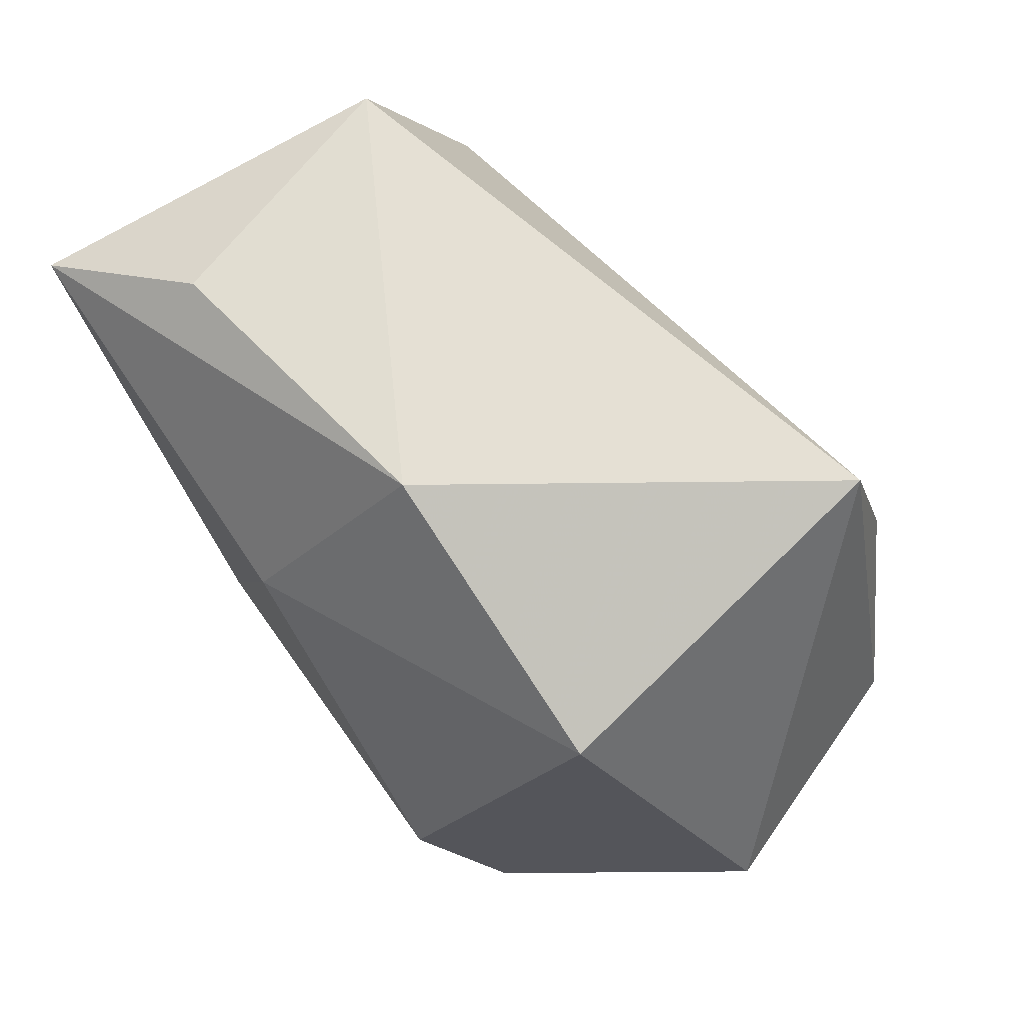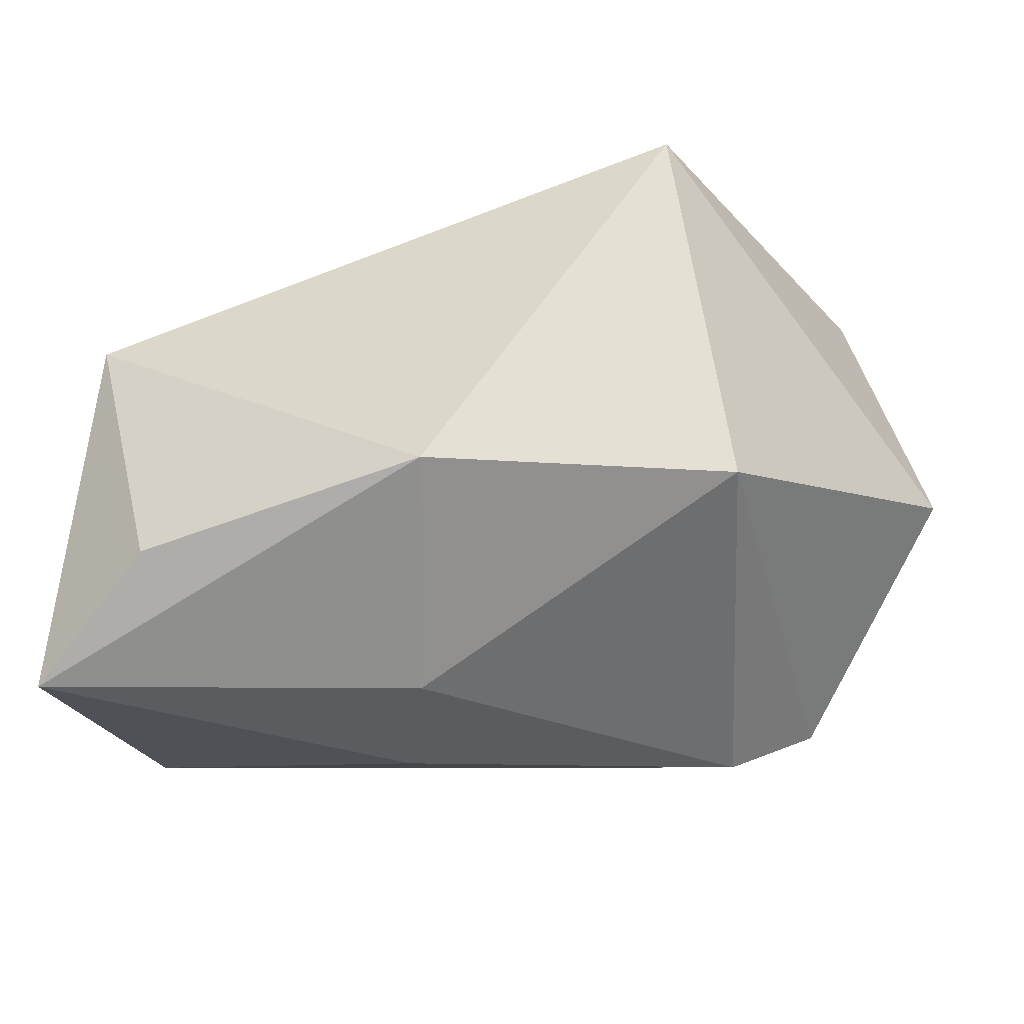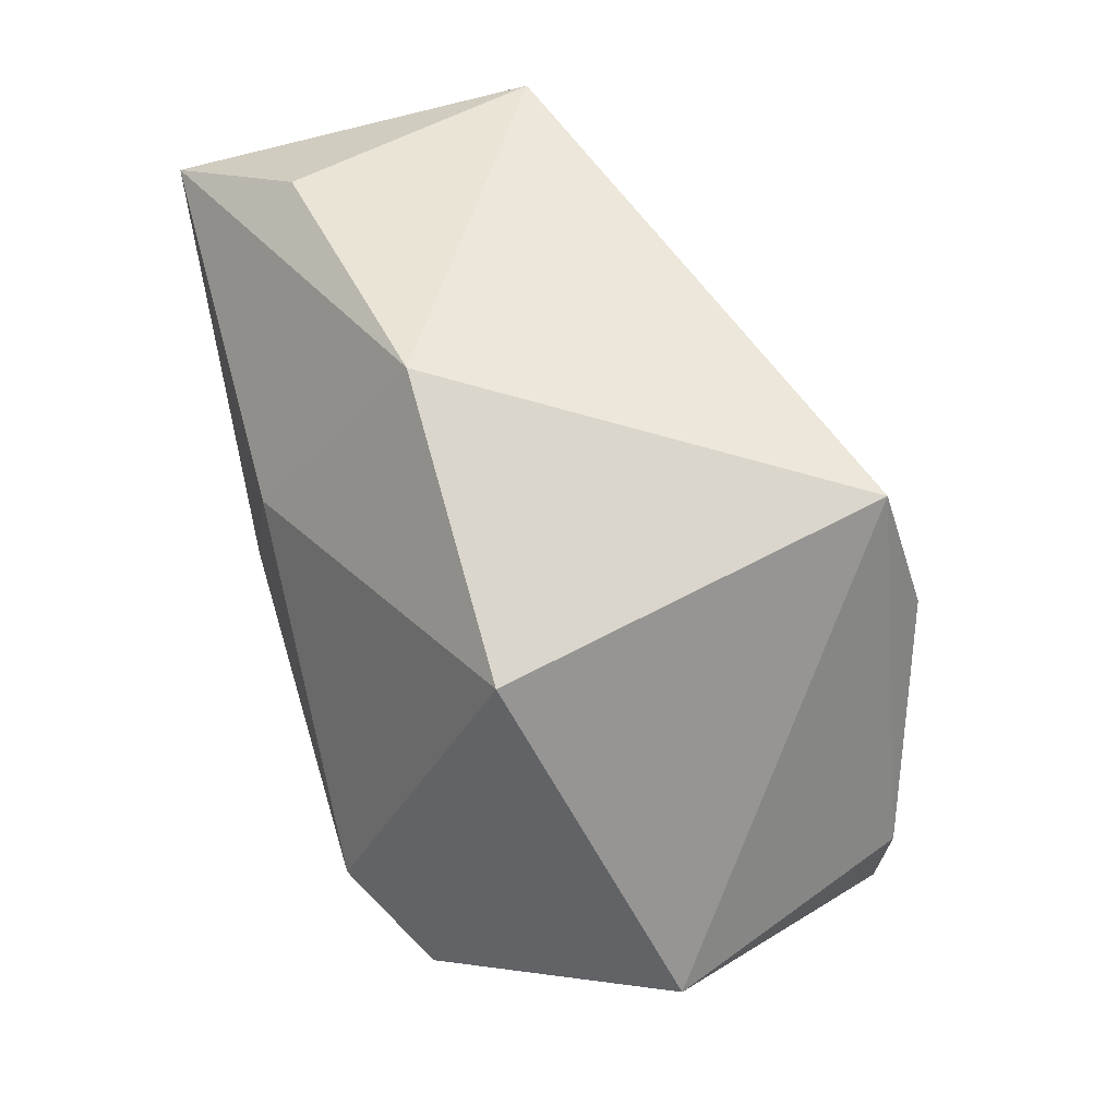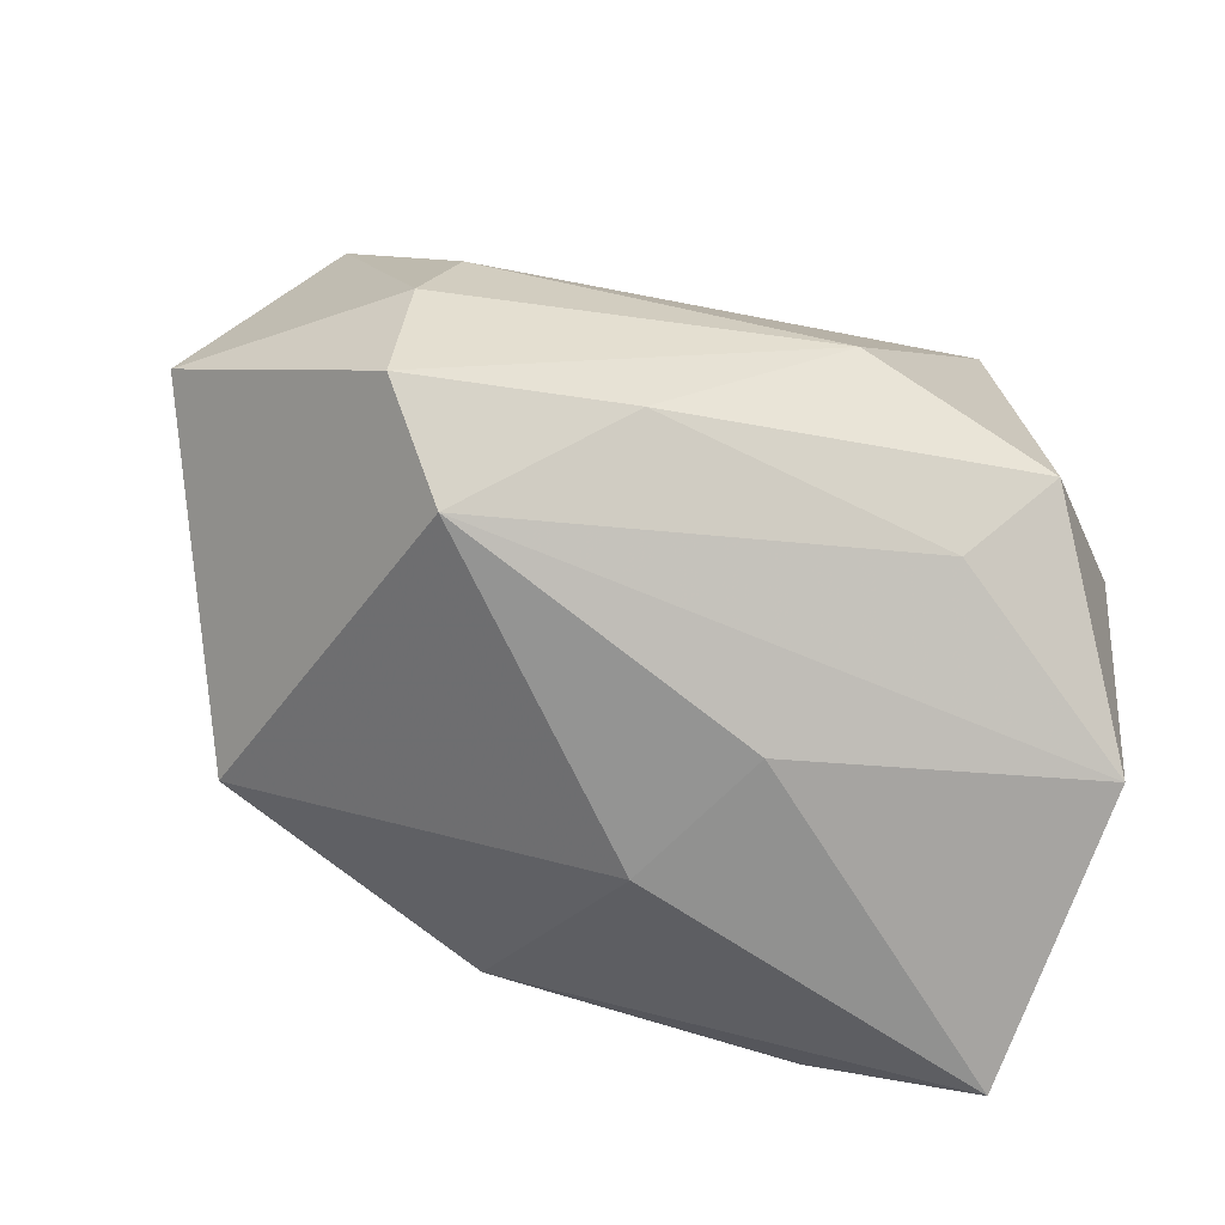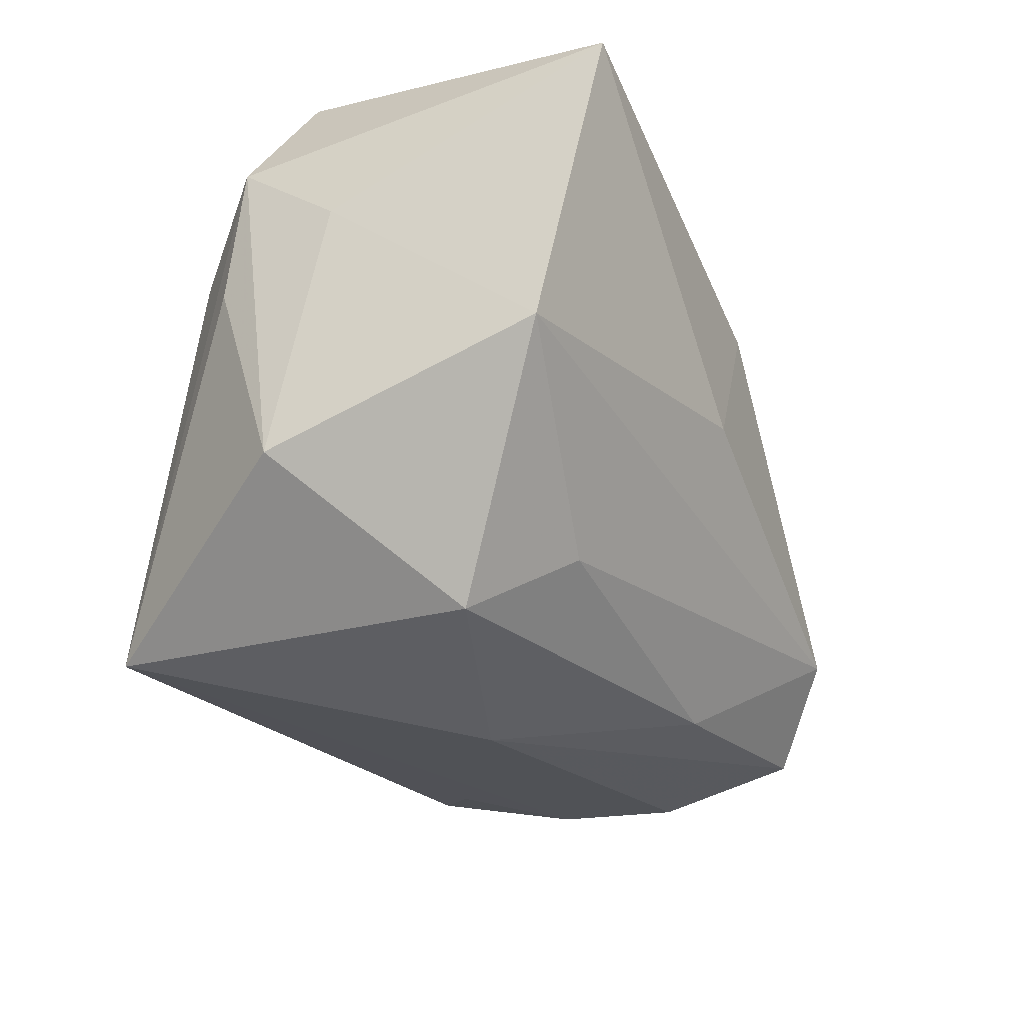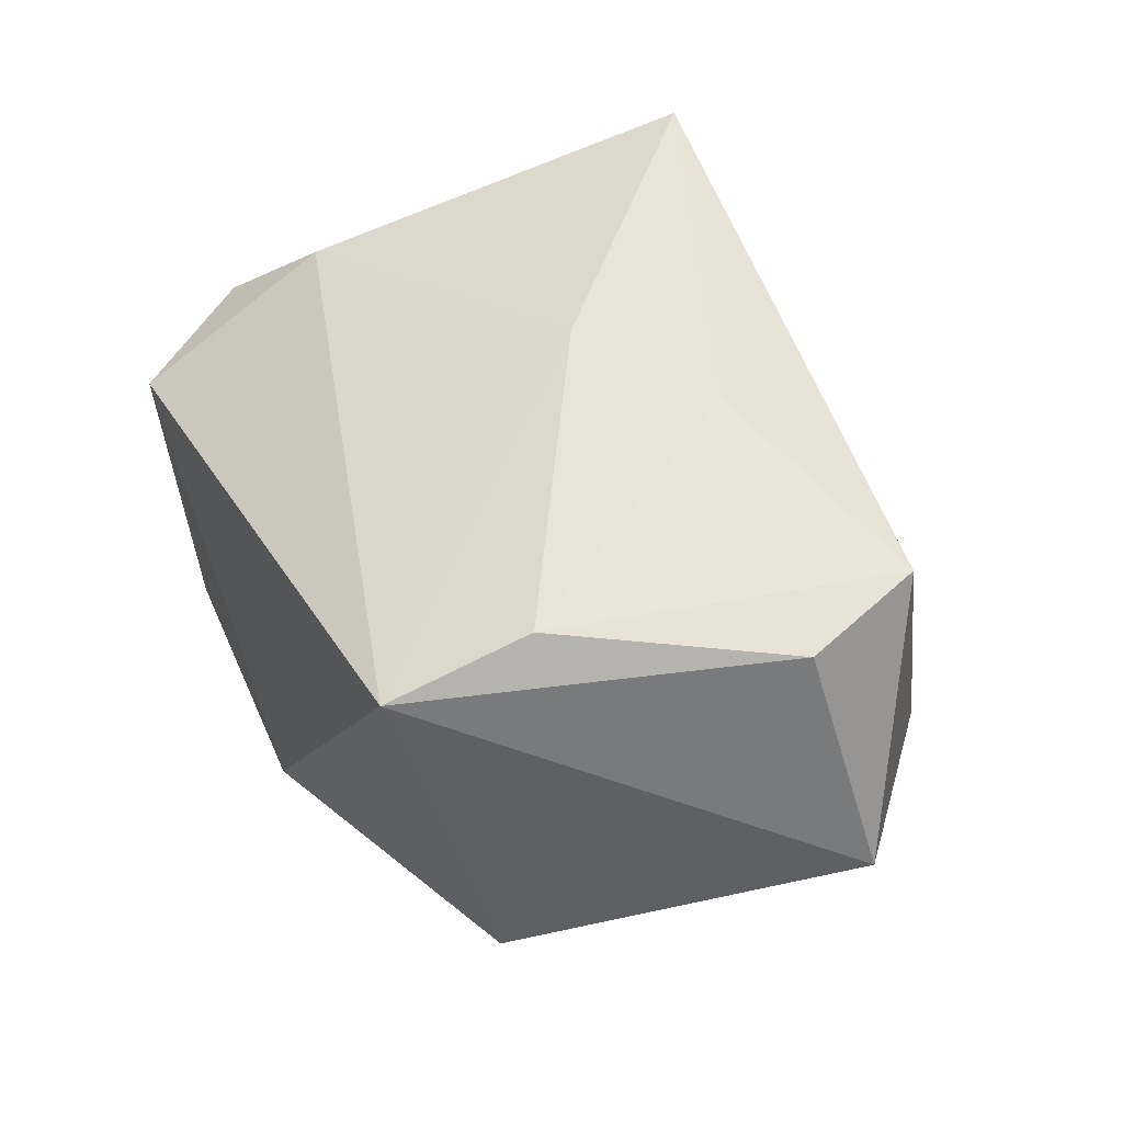
<metadata>
{"format":"obj","ext":"obj","renderer":"f3d","projection":"perspective","resolution":1024,"background":"white","views":[{"elev":66.6,"azim":-127.8,"up":"+Y"},{"elev":-34.6,"azim":-159.7,"up":"+Z"},{"elev":46.8,"azim":-108.1,"up":"+Y"},{"elev":-67.0,"azim":-17.6,"up":"+Z"},{"elev":-28.2,"azim":112.3,"up":"+Y"},{"elev":45.8,"azim":-113.9,"up":"+Z"}]}
</metadata>
<code>
v -0.03145 0.01781 -0.01421
v 0.02232 0.0278 -0.01648
v -0.0242 -0.02562 0.002396
v -0.03805 -0.00692 0.01907
v 0.03569 0.02129 -0.02451
v -0.008294 -0.02419 -0.01664
v -0.0004116 -0.002741 0.02515
v -0.02743 -0.02513 -0.007543
v 0.008262 -0.02992 -0.002742
v 0.01931 -0.01959 -0.01549
v 0.008098 -0.002818 -0.02564
v 0.03765 -0.006466 -0.01892
v -0.02884 0.02616 0.01893
v 0.03421 0.01802 0.01091
v 0.02631 -0.02592 -0.008026
v -0.04448 -0.01115 -0.002489
v 0.03621 0.01009 0.001006
v -0.02969 0.01351 0.02267
v 0.02454 -0.02471 0.02556
v -0.02784 -0.02205 -0.01982
v 0.03753 -0.01403 0.005498
v -0.02134 -0.0229 0.01261
v -0.02133 -0.01463 -0.02564
v 0.02737 0.01141 0.01815
v -0.03387 -0.01824 0.02019
v 0.001479 0.01042 -0.02564
v -0.01424 -0.01034 0.0257
v -0.005704 0.02896 -0.01367
v 0.02806 0.02896 0.007246
v 0.0342 0.005222 0.01243
f 28 5 26
f 1 26 23
f 28 26 1
f 23 26 11
f 11 26 5
f 19 15 21
f 2 5 28
f 28 29 2
f 2 29 5
f 13 29 28
f 28 1 13
f 4 13 16
f 16 13 1
f 4 16 25
f 20 1 23
f 20 16 1
f 9 15 19
f 19 3 9
f 12 21 15
f 15 10 12
f 12 11 5
f 23 11 12
f 12 10 23
f 5 29 14
f 18 13 4
f 7 13 18
f 4 25 18
f 22 3 19
f 19 25 22
f 22 25 3
f 15 9 6
f 6 9 20
f 6 10 15
f 6 20 23
f 23 10 6
f 8 9 3
f 20 9 8
f 16 20 8
f 3 25 8
f 8 25 16
f 5 14 17
f 17 14 21
f 17 12 5
f 21 12 17
f 19 21 30
f 30 14 19
f 21 14 30
f 24 7 19
f 19 14 24
f 24 13 7
f 29 13 24
f 24 14 29
f 7 18 27
f 27 18 25
f 19 7 27
f 27 25 19

</code>
